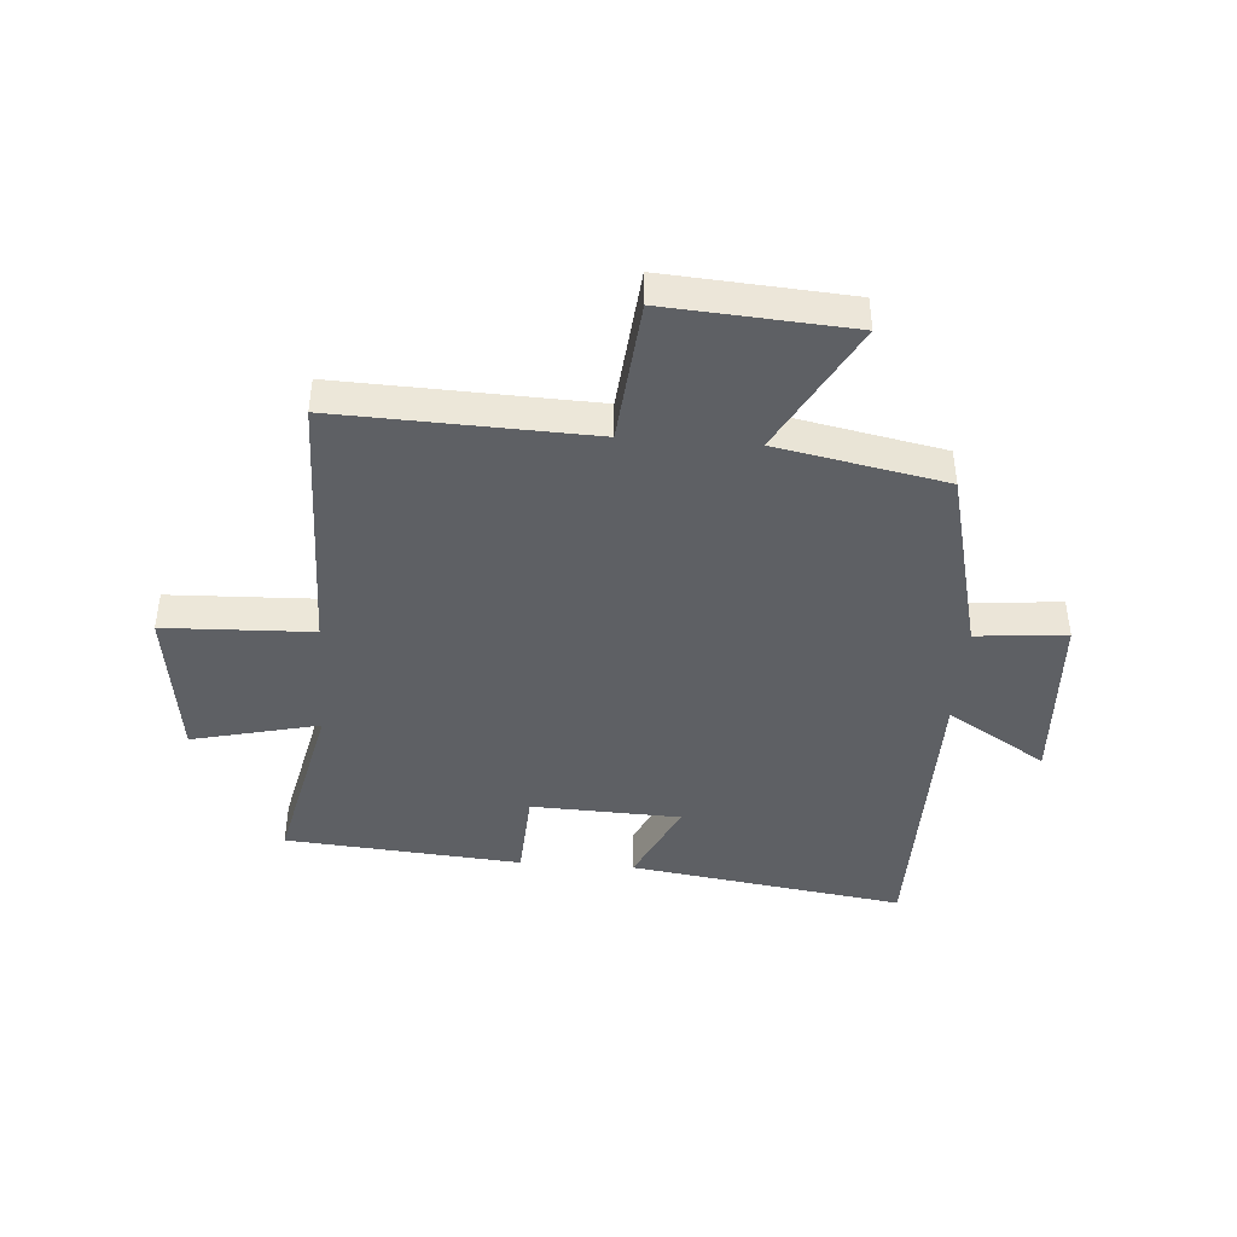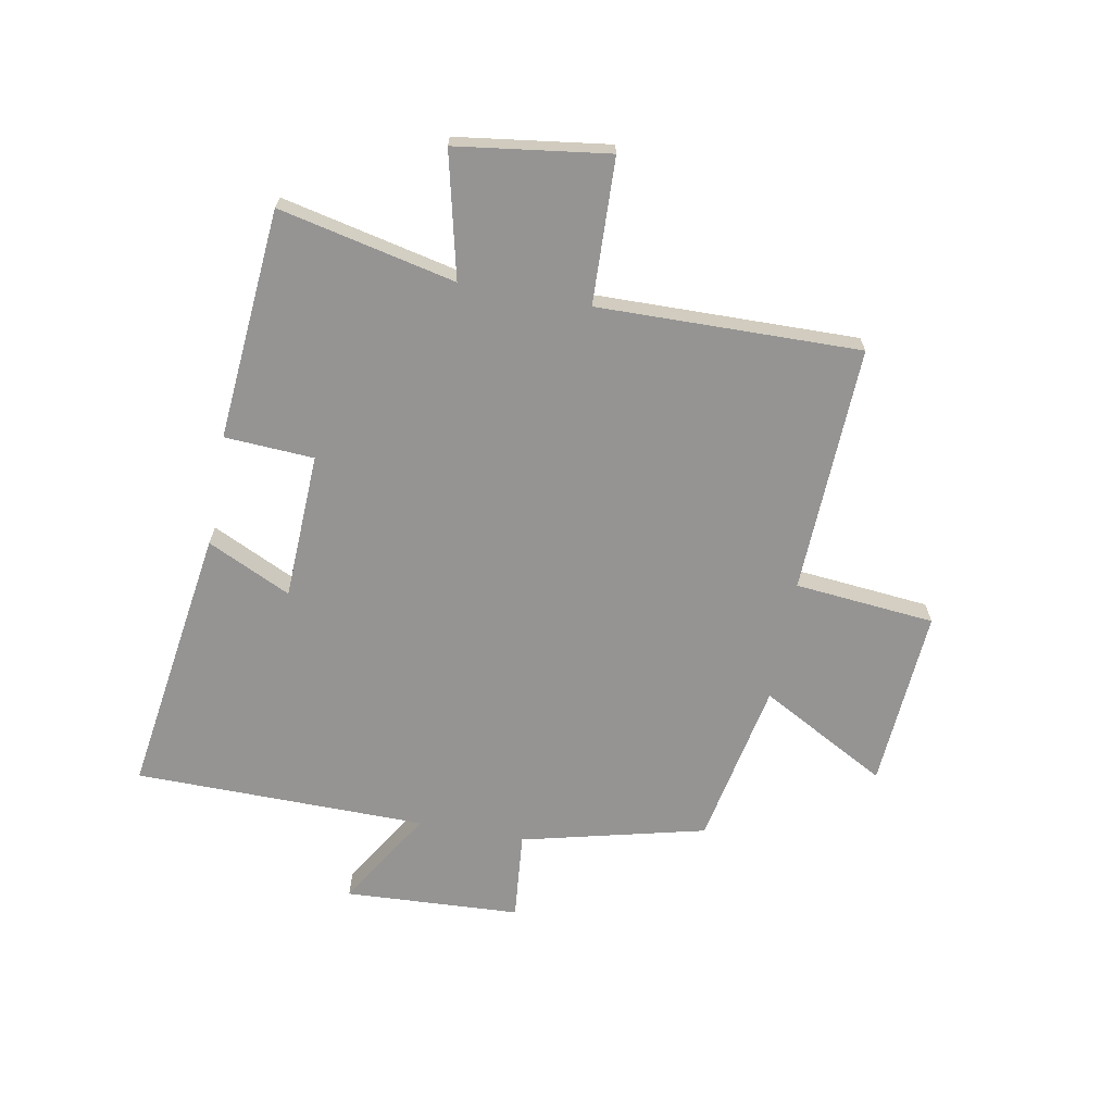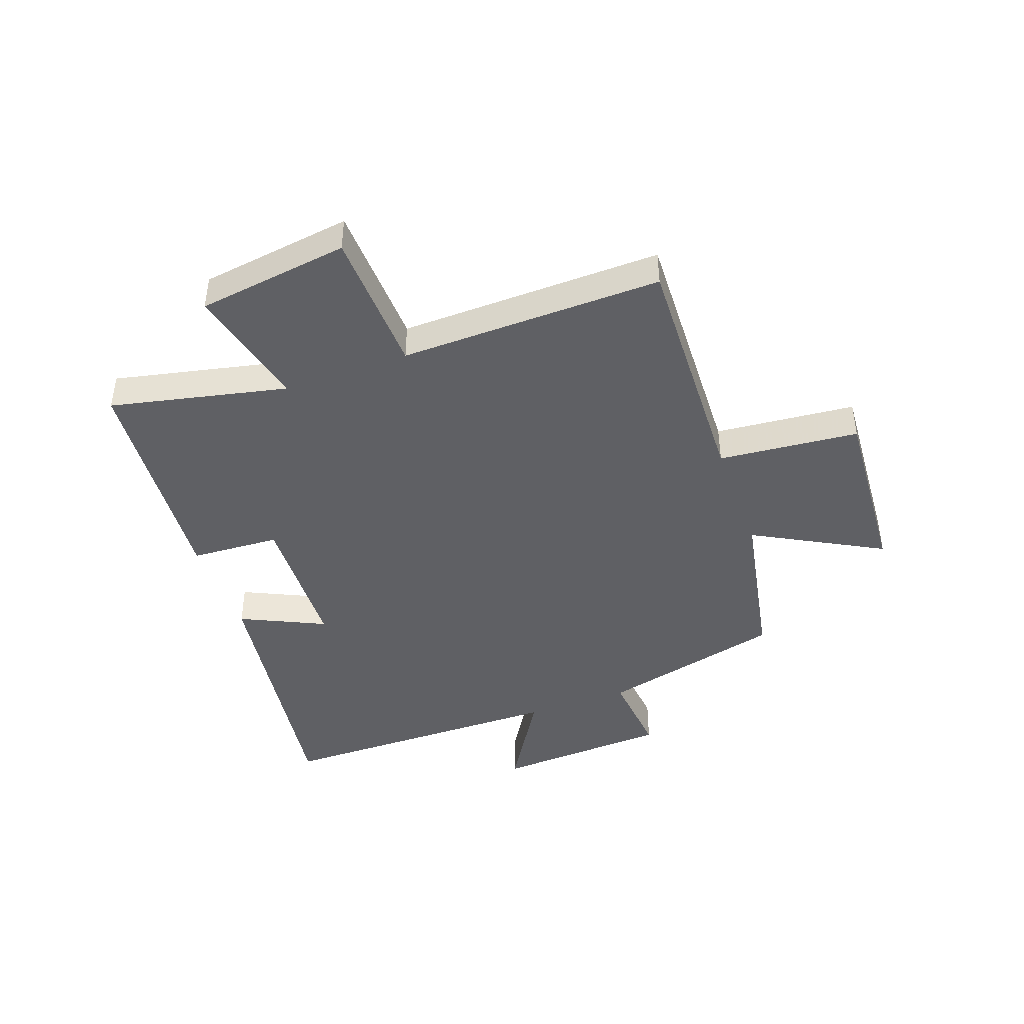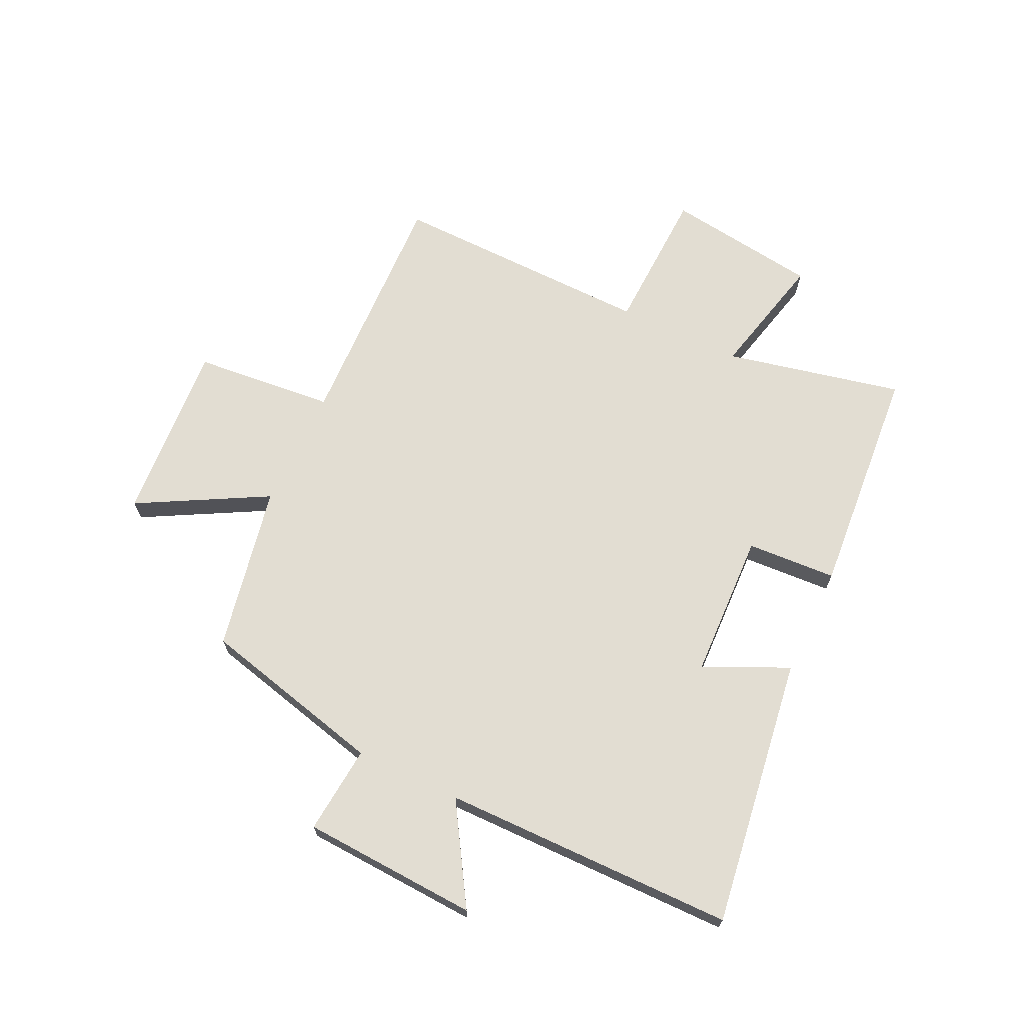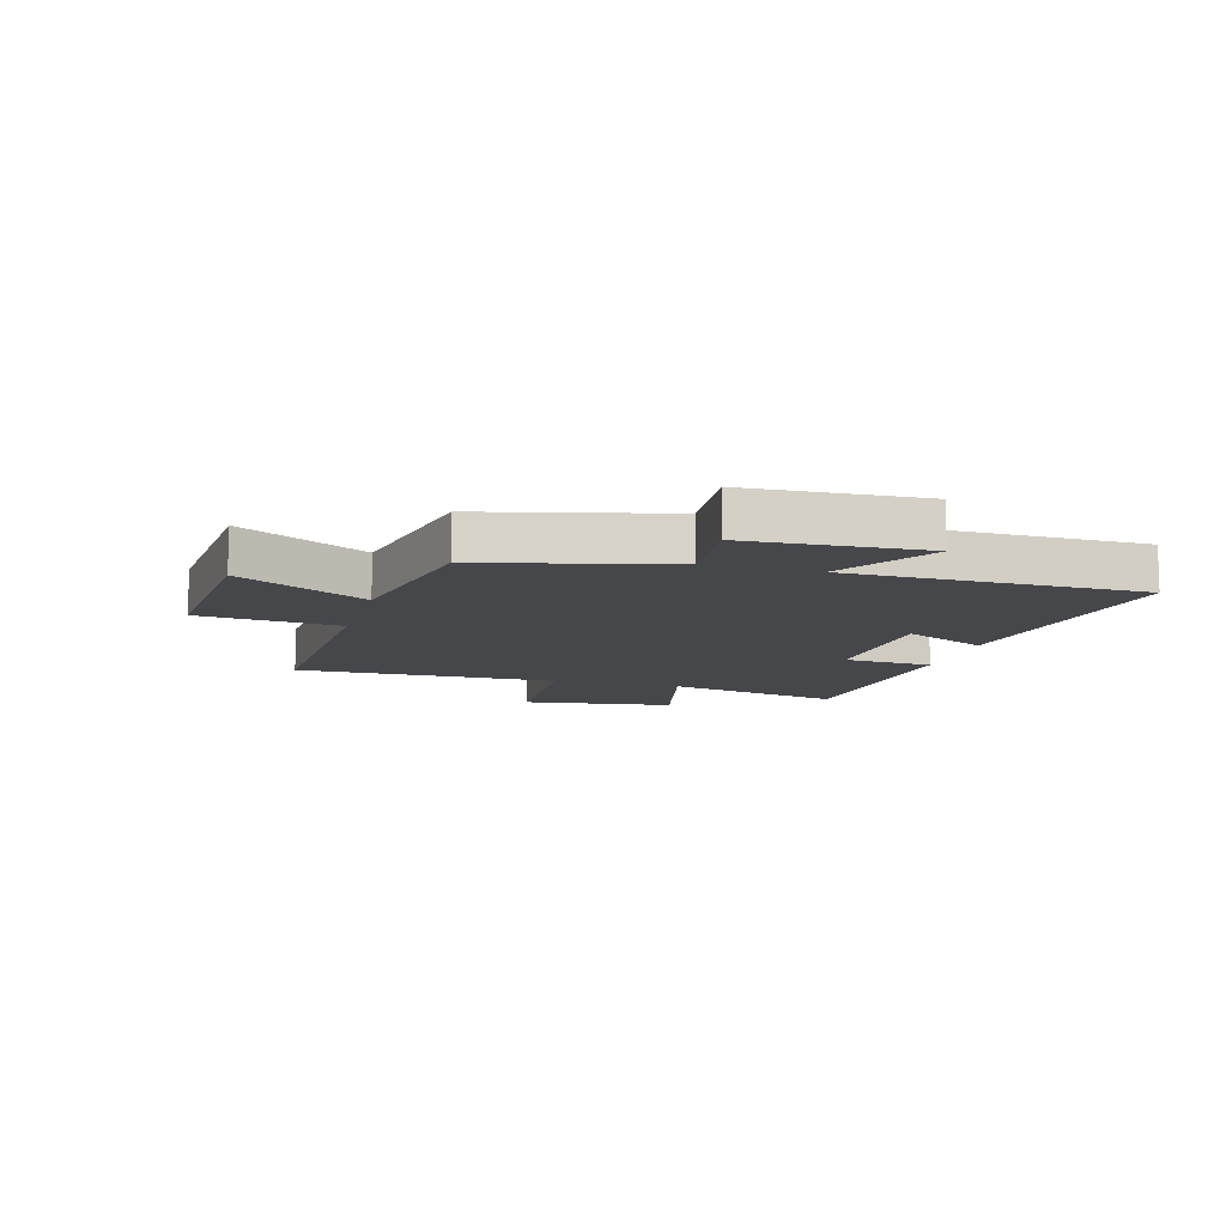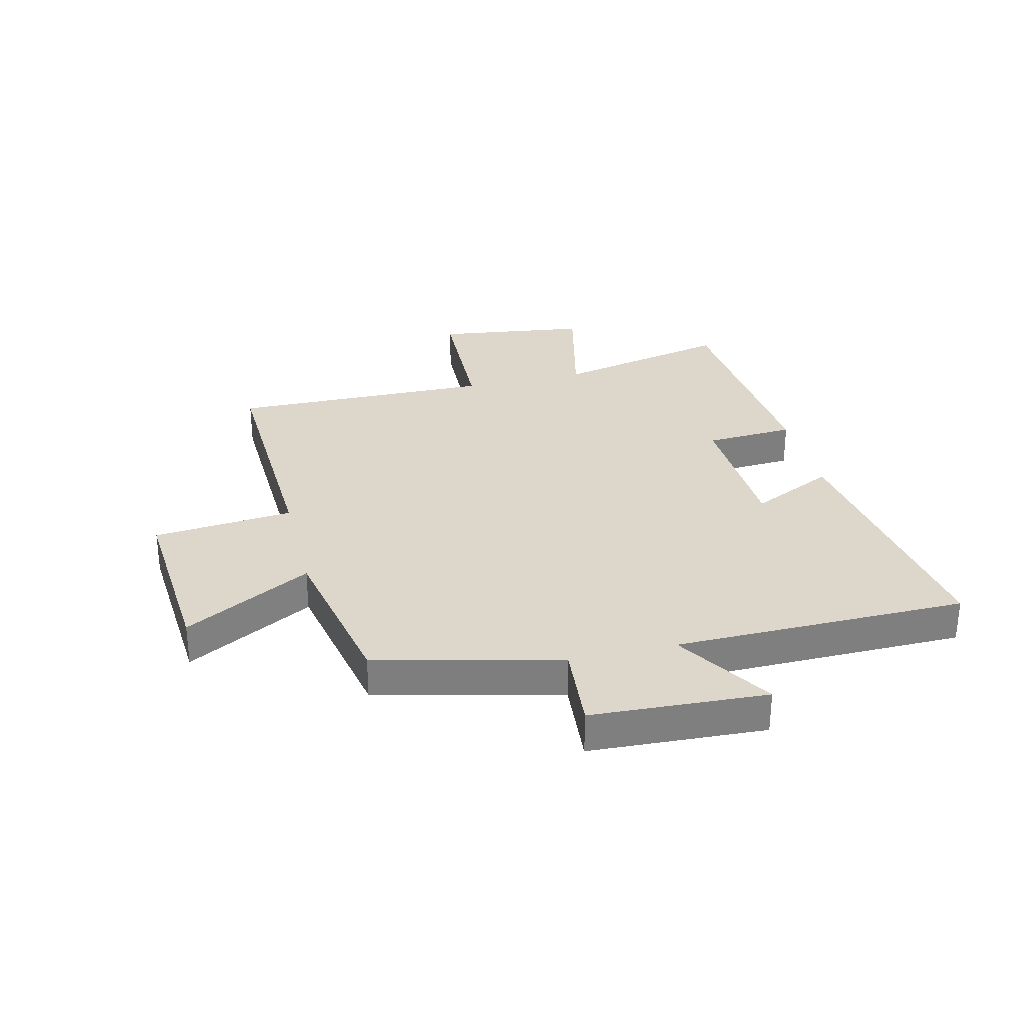
<metadata>
{"format":"obj","ext":"obj","renderer":"f3d","projection":"perspective","resolution":1024,"background":"white","views":[{"elev":-42.9,"azim":175.8,"up":"+Y"},{"elev":-67.1,"azim":79.5,"up":"+Y"},{"elev":-43.8,"azim":110.0,"up":"+Y"},{"elev":68.2,"azim":-64.5,"up":"+Y"},{"elev":-10.8,"azim":-105.8,"up":"+Y"},{"elev":30.5,"azim":-103.7,"up":"+Y"}]}
</metadata>
<code>
v -0.422 0.07 -0.444
v -0.5 0.07 -0.125
v -0.653 0.07 -0.139
v -0.669 0.07 0.165
v -0.5 0.07 0.061
v -0.495 0.07 0.568
v -0.027 0.07 0.5
v -0.096 0.07 0.355
v 0.158 0.07 0.345
v 0.167 0.07 0.5
v 0.568 0.07 0.467
v 0.5 0.07 0.161
v 0.716 0.07 0.212
v 0.752 0.07 -0.052
v 0.5 0.07 -0.061
v 0.508 0.07 -0.516
v 0.078 0.07 -0.5
v 0.055 0.07 -0.743
v -0.257 0.07 -0.721
v -0.136 0.07 -0.5
v -0.422 0 -0.444
v -0.5 0 -0.125
v -0.653 0 -0.139
v -0.669 0 0.165
v -0.5 0 0.061
v -0.495 0 0.568
v -0.027 0 0.5
v -0.096 0 0.355
v 0.158 0 0.345
v 0.167 0 0.5
v 0.568 0 0.467
v 0.5 0 0.161
v 0.716 0 0.212
v 0.752 0 -0.052
v 0.5 0 -0.061
v 0.508 0 -0.516
v 0.078 0 -0.5
v 0.055 0 -0.743
v -0.257 0 -0.721
v -0.136 0 -0.5
f 17 18 19 20
f 17 20 1 2
f 15 16 17 2
f 12 13 14 15
f 12 15 2
f 9 10 11 12
f 12 2 3
f 9 12 3
f 8 9 3
f 5 6 7 8
f 5 8 3
f 3 4 5
f 40 39 38 37
f 22 21 40 37
f 22 37 36 35
f 35 34 33 32
f 22 35 32
f 32 31 30 29
f 23 22 32
f 23 32 29
f 23 29 28
f 28 27 26 25
f 23 28 25
f 25 24 23
f 1 21 22 2
f 2 22 23 3
f 3 23 24 4
f 4 24 25 5
f 5 25 26 6
f 6 26 27 7
f 7 27 28 8
f 8 28 29 9
f 9 29 30 10
f 10 30 31 11
f 11 31 32 12
f 12 32 33 13
f 13 33 34 14
f 14 34 35 15
f 15 35 36 16
f 16 36 37 17
f 17 37 38 18
f 18 38 39 19
f 19 39 40 20
f 20 40 21 1

</code>
